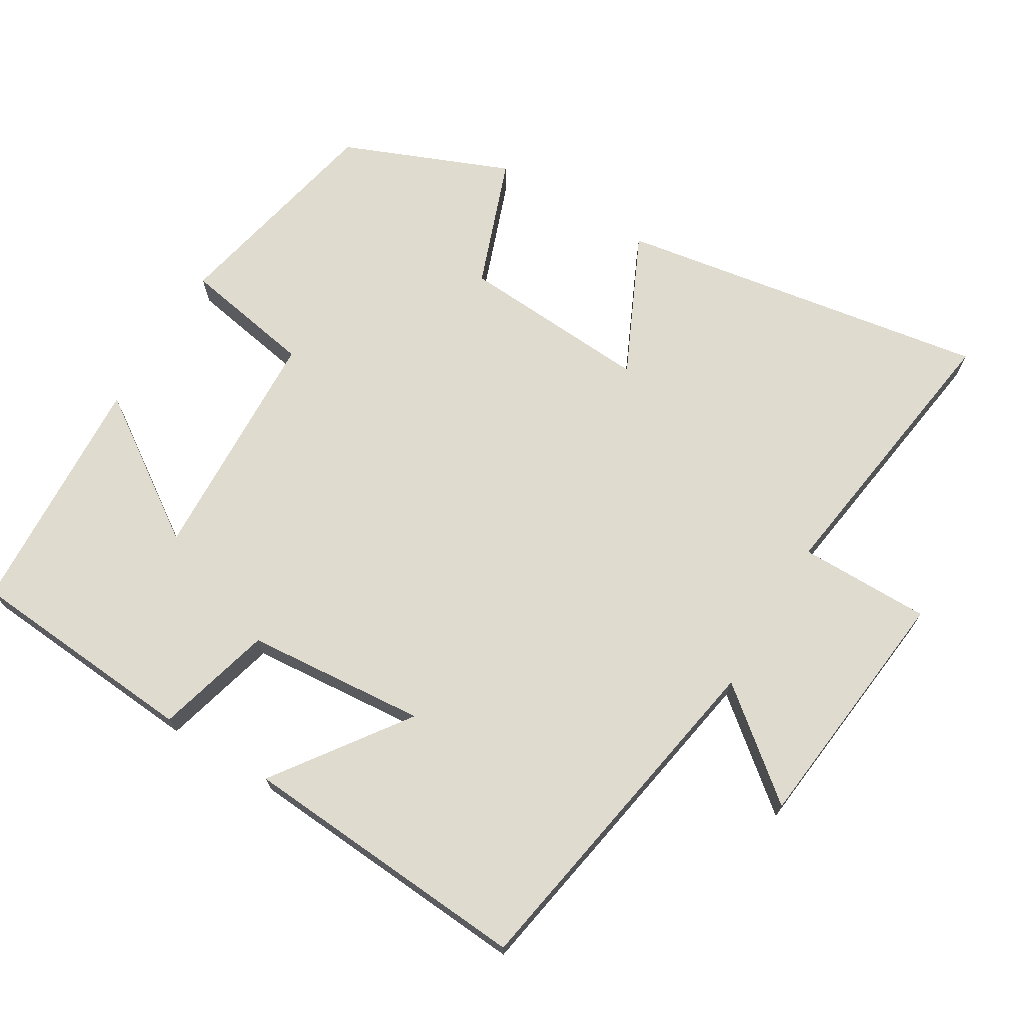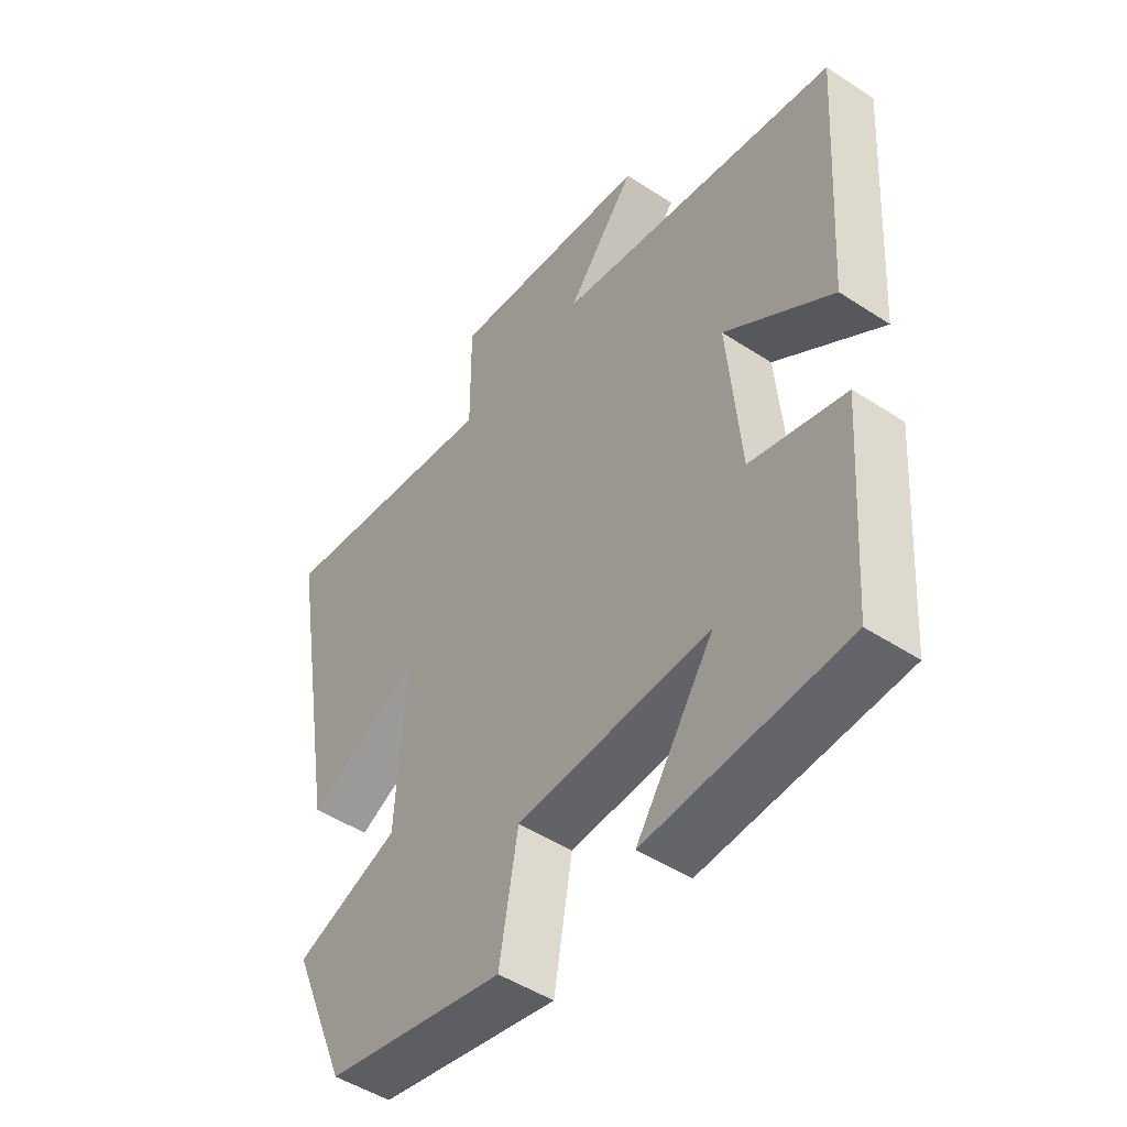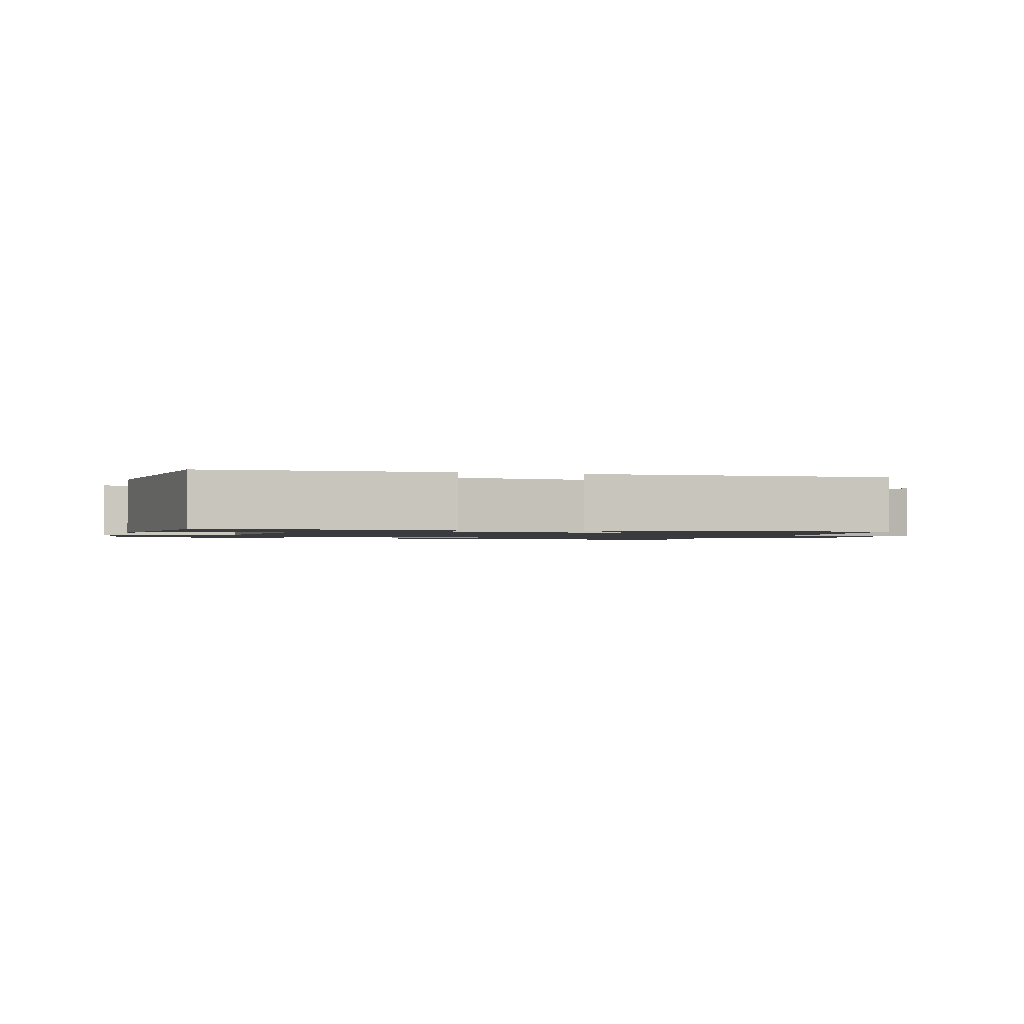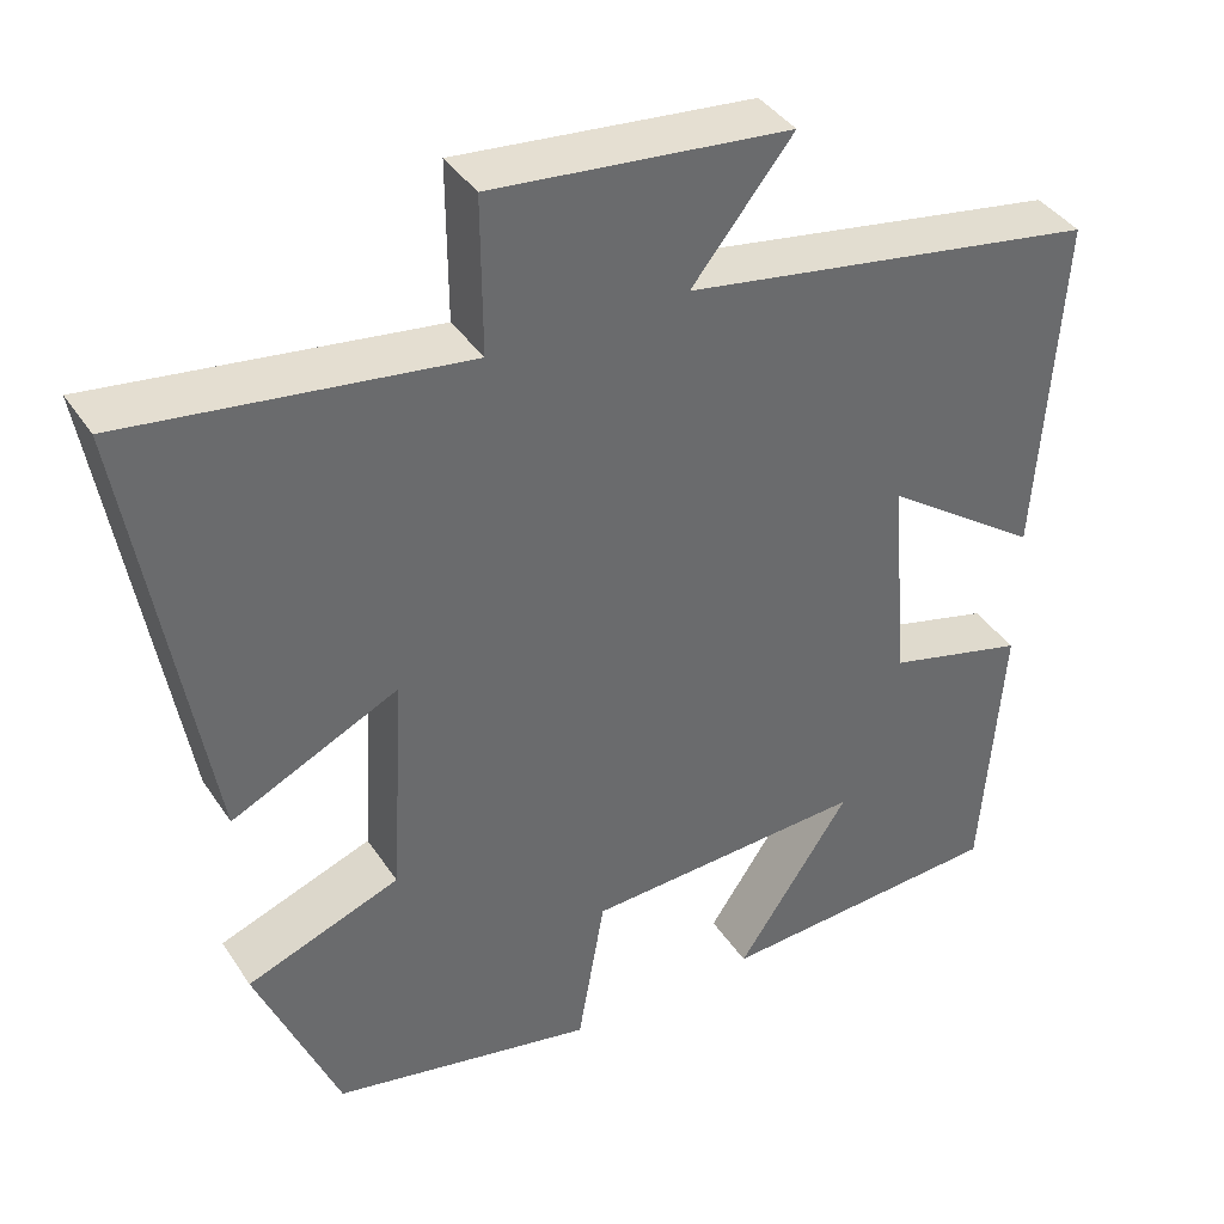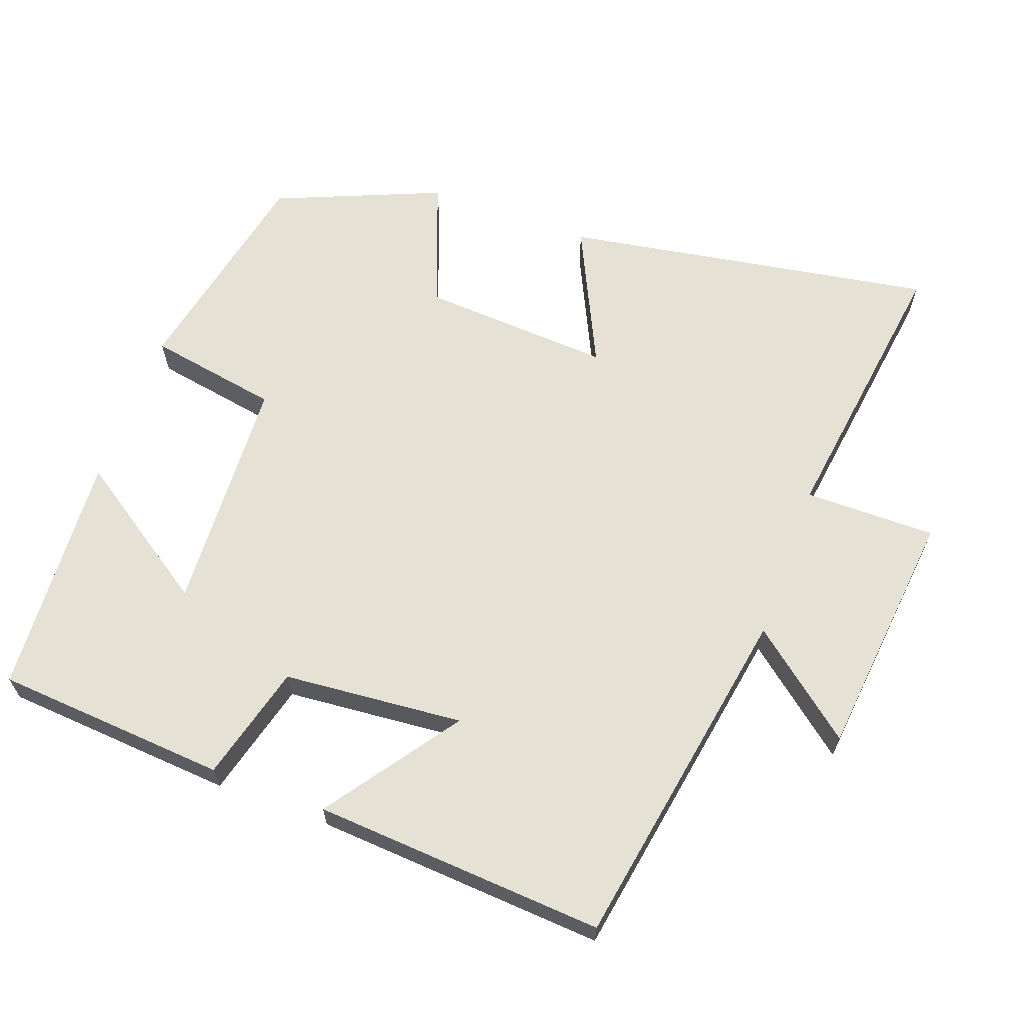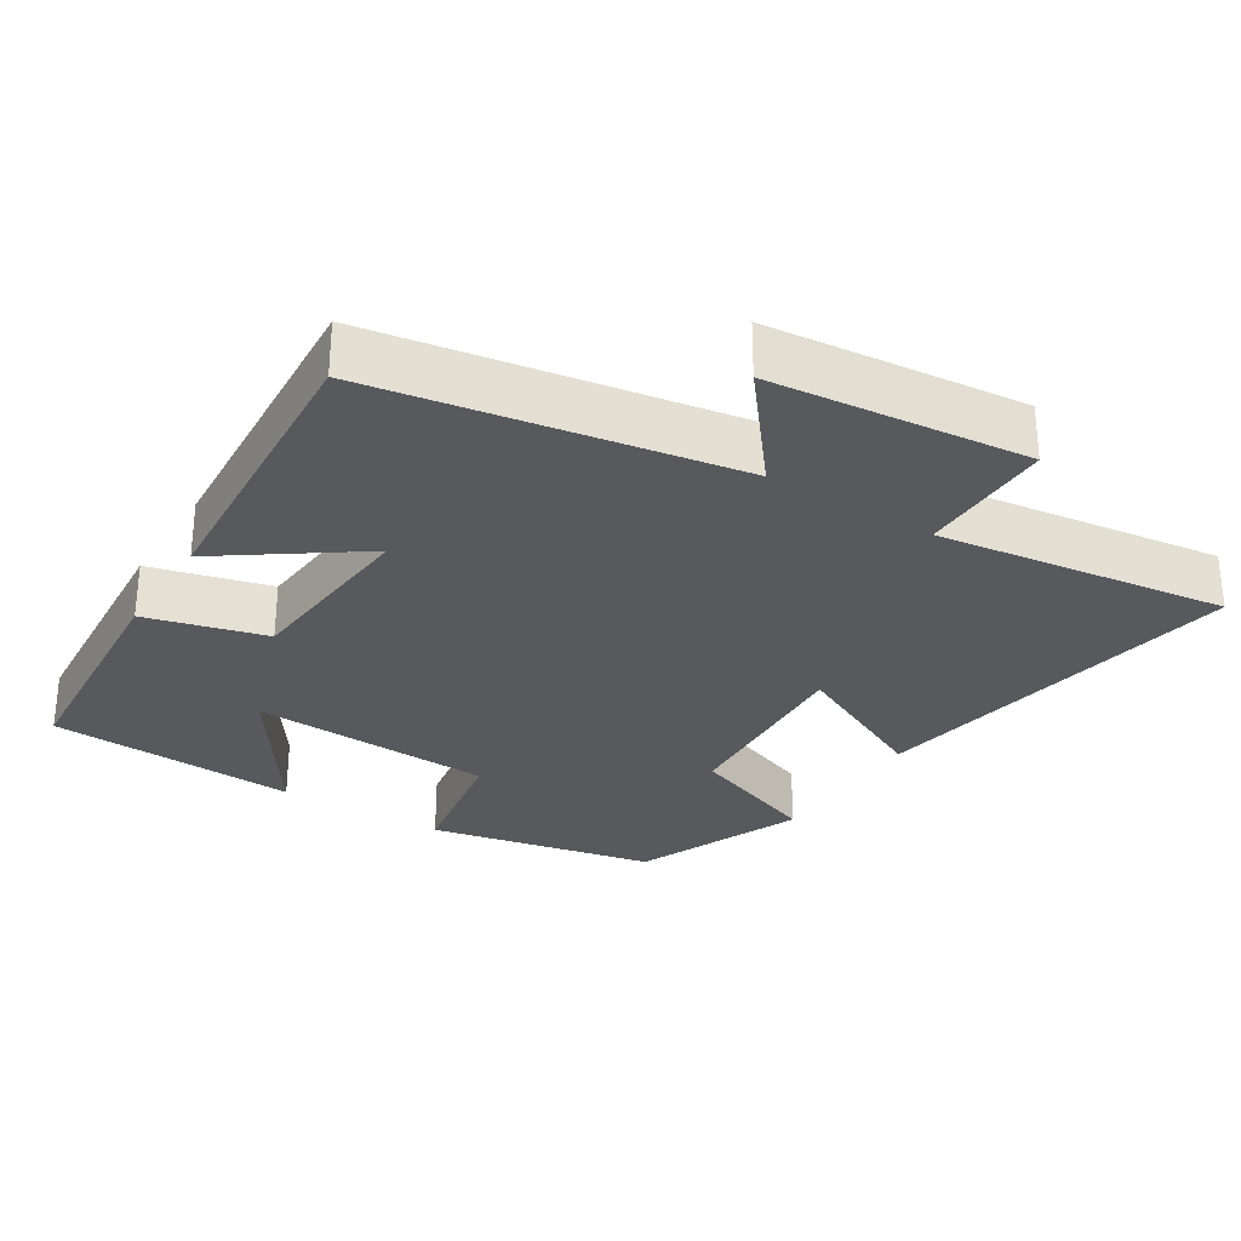
<metadata>
{"format":"obj","ext":"obj","renderer":"f3d","projection":"perspective","resolution":1024,"background":"white","views":[{"elev":70.5,"azim":-58.7,"up":"+Y"},{"elev":-48.5,"azim":-126.2,"up":"+Z"},{"elev":-1.3,"azim":-108.5,"up":"+Y"},{"elev":39.5,"azim":149.8,"up":"+Z"},{"elev":64.5,"azim":-69.9,"up":"+Y"},{"elev":-29.4,"azim":-32.1,"up":"+Y"}]}
</metadata>
<code>
v -0.476 0.07 -0.48
v -0.5 0.07 -0.155
v -0.337 0.07 -0.112
v -0.315 0.07 0.14
v -0.5 0.07 0.009
v -0.527 0.07 0.417
v -0.038 0.07 0.5
v -0.157 0.07 0.648
v 0.193 0.07 0.684
v 0.192 0.07 0.5
v 0.588 0.07 0.554
v 0.5 0.07 0.035
v 0.304 0.07 0.128
v 0.32 0.07 -0.138
v 0.5 0.07 -0.205
v 0.404 0.07 -0.436
v 0.095 0.07 -0.5
v 0.063 0.07 -0.317
v -0.269 0.07 -0.301
v -0.135 0.07 -0.5
v -0.476 0 -0.48
v -0.5 0 -0.155
v -0.337 0 -0.112
v -0.315 0 0.14
v -0.5 0 0.009
v -0.527 0 0.417
v -0.038 0 0.5
v -0.157 0 0.648
v 0.193 0 0.684
v 0.192 0 0.5
v 0.588 0 0.554
v 0.5 0 0.035
v 0.304 0 0.128
v 0.32 0 -0.138
v 0.5 0 -0.205
v 0.404 0 -0.436
v 0.095 0 -0.5
v 0.063 0 -0.317
v -0.269 0 -0.301
v -0.135 0 -0.5
f 19 20 1 2
f 18 19 2 3
f 16 17 18
f 15 16 18
f 14 15 18
f 18 3 4
f 14 18 4
f 13 14 4
f 10 11 12 13
f 10 13 4
f 7 8 9 10
f 6 7 10
f 5 6 10
f 4 5 10
f 22 21 40 39
f 23 22 39 38
f 38 37 36
f 38 36 35
f 38 35 34
f 24 23 38
f 24 38 34
f 24 34 33
f 33 32 31 30
f 24 33 30
f 30 29 28 27
f 30 27 26
f 30 26 25
f 30 25 24
f 1 21 22 2
f 2 22 23 3
f 3 23 24 4
f 4 24 25 5
f 5 25 26 6
f 6 26 27 7
f 7 27 28 8
f 8 28 29 9
f 9 29 30 10
f 10 30 31 11
f 11 31 32 12
f 12 32 33 13
f 13 33 34 14
f 14 34 35 15
f 15 35 36 16
f 16 36 37 17
f 17 37 38 18
f 18 38 39 19
f 19 39 40 20
f 20 40 21 1

</code>
